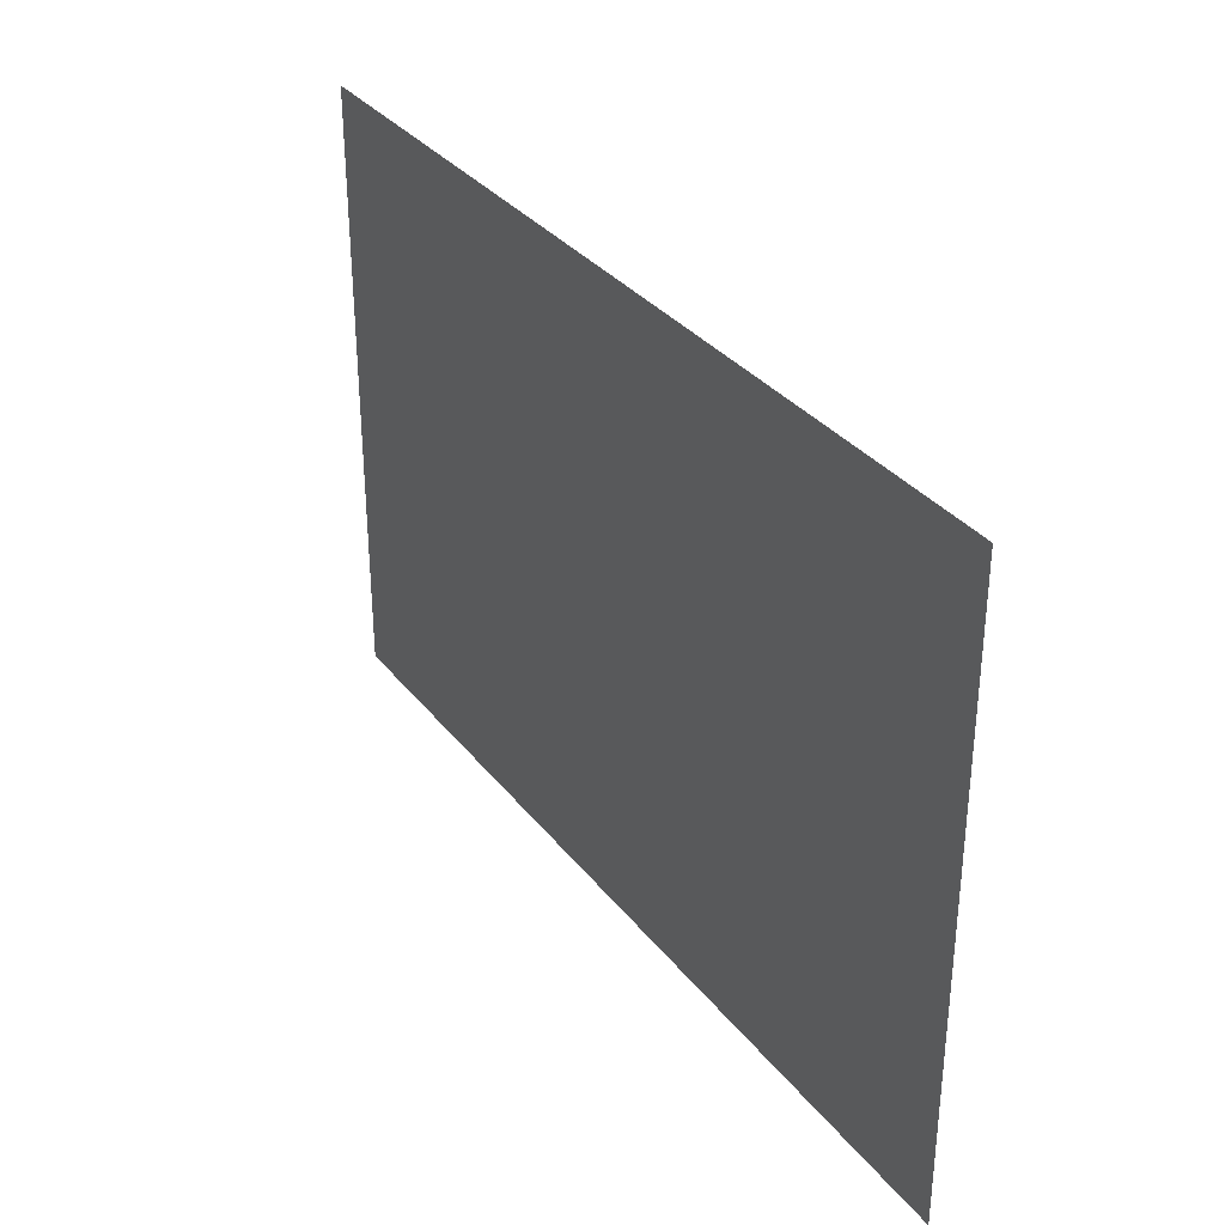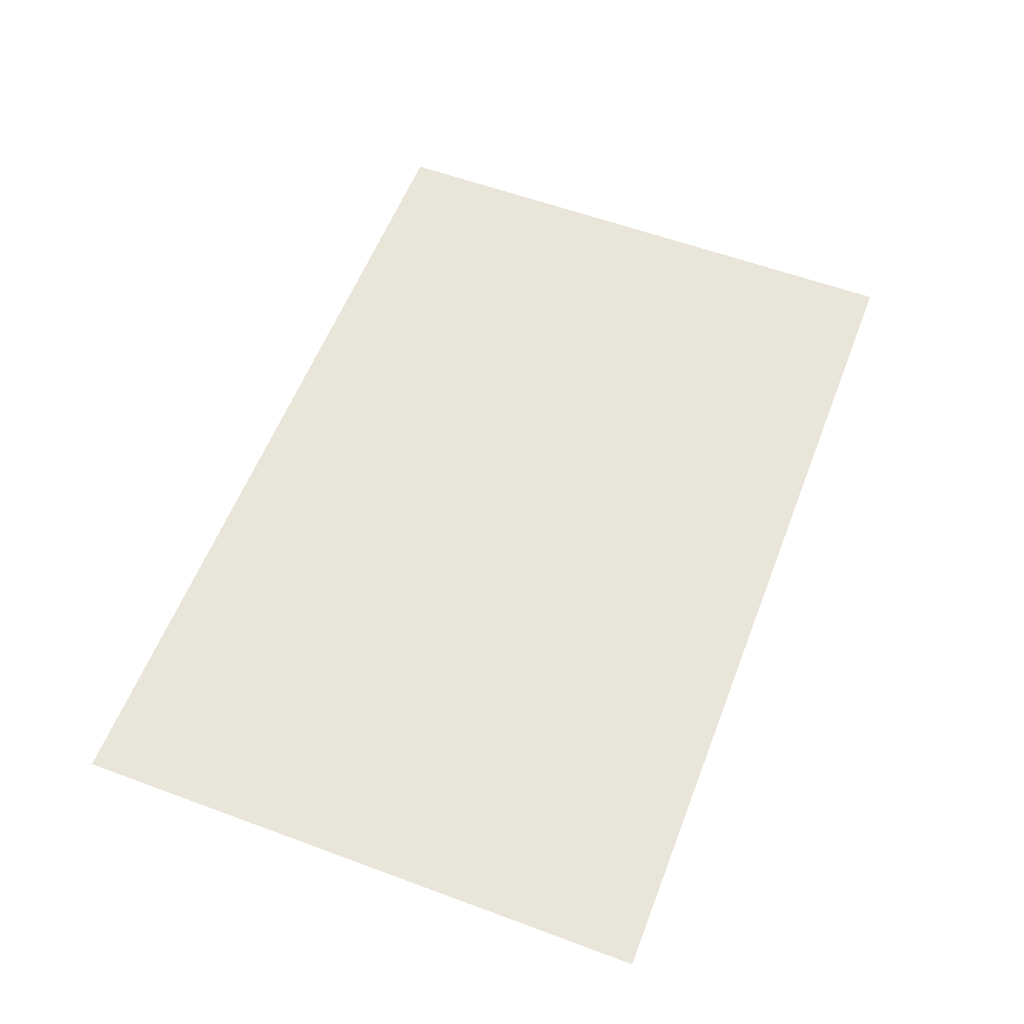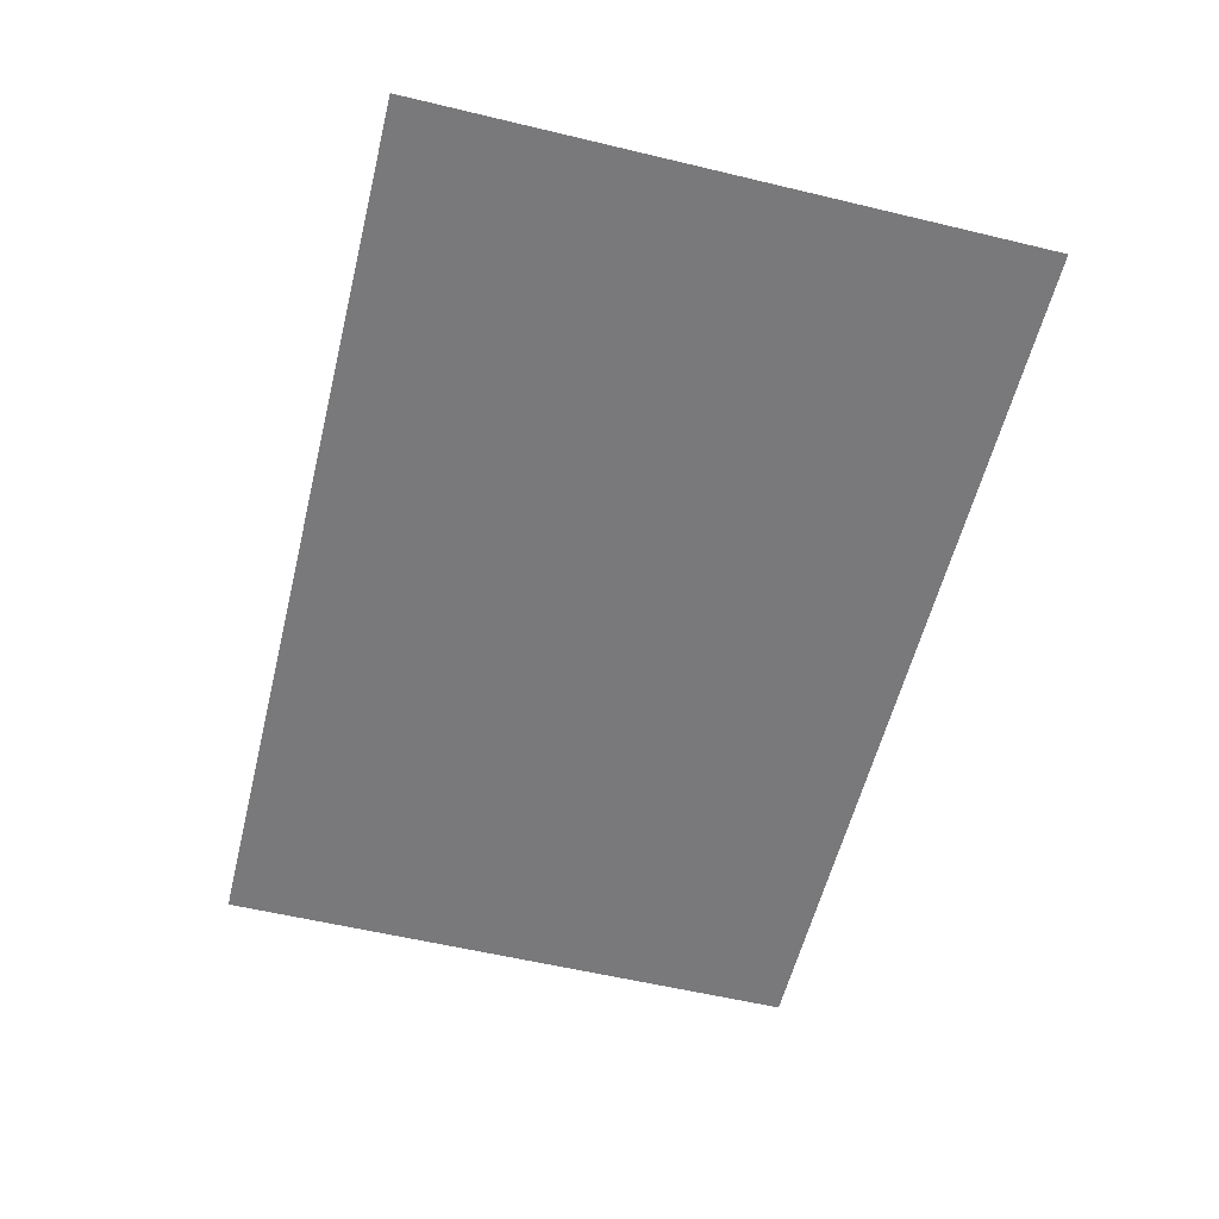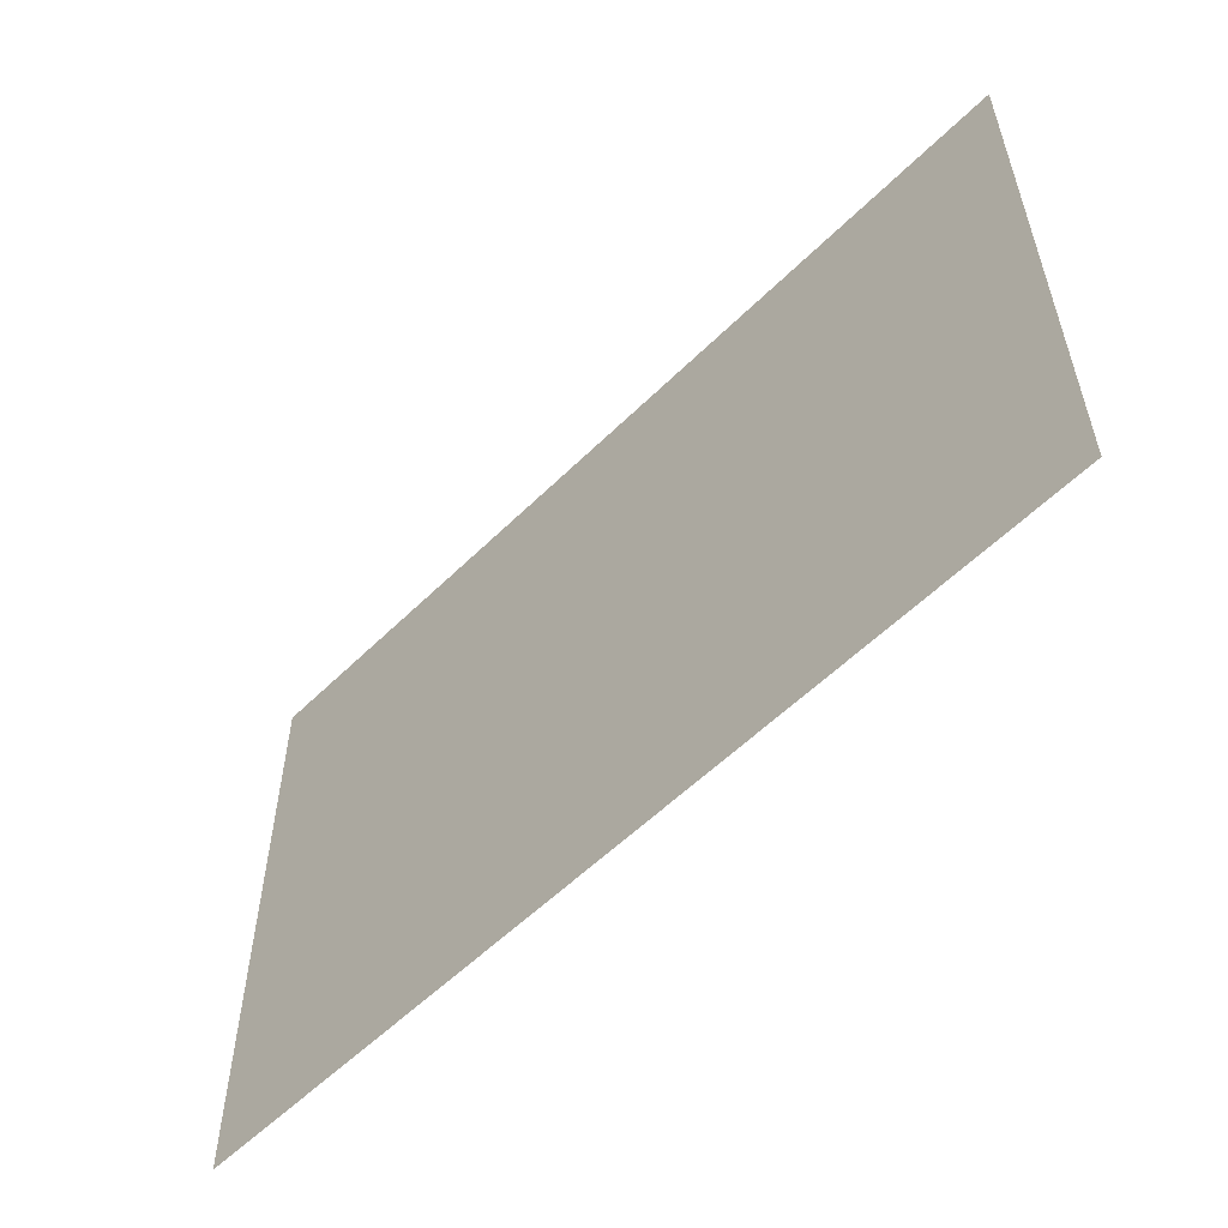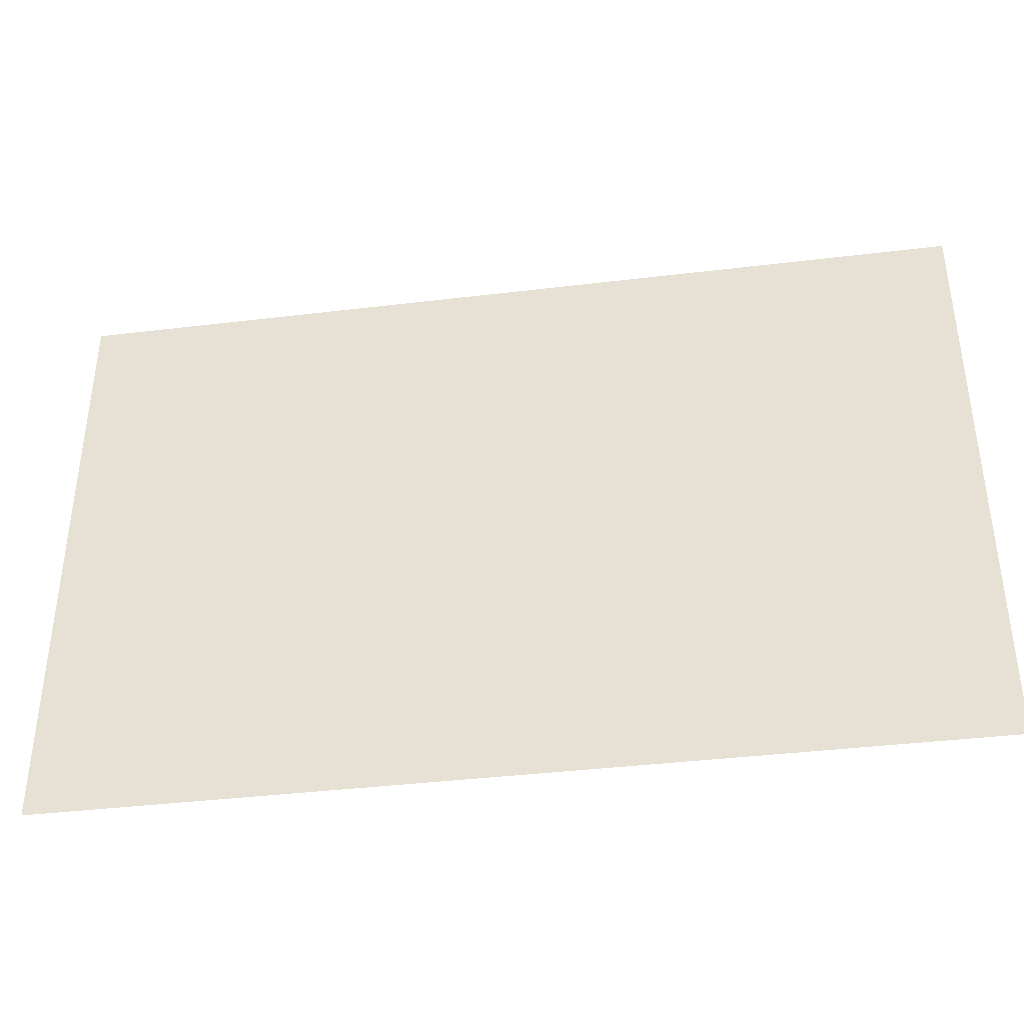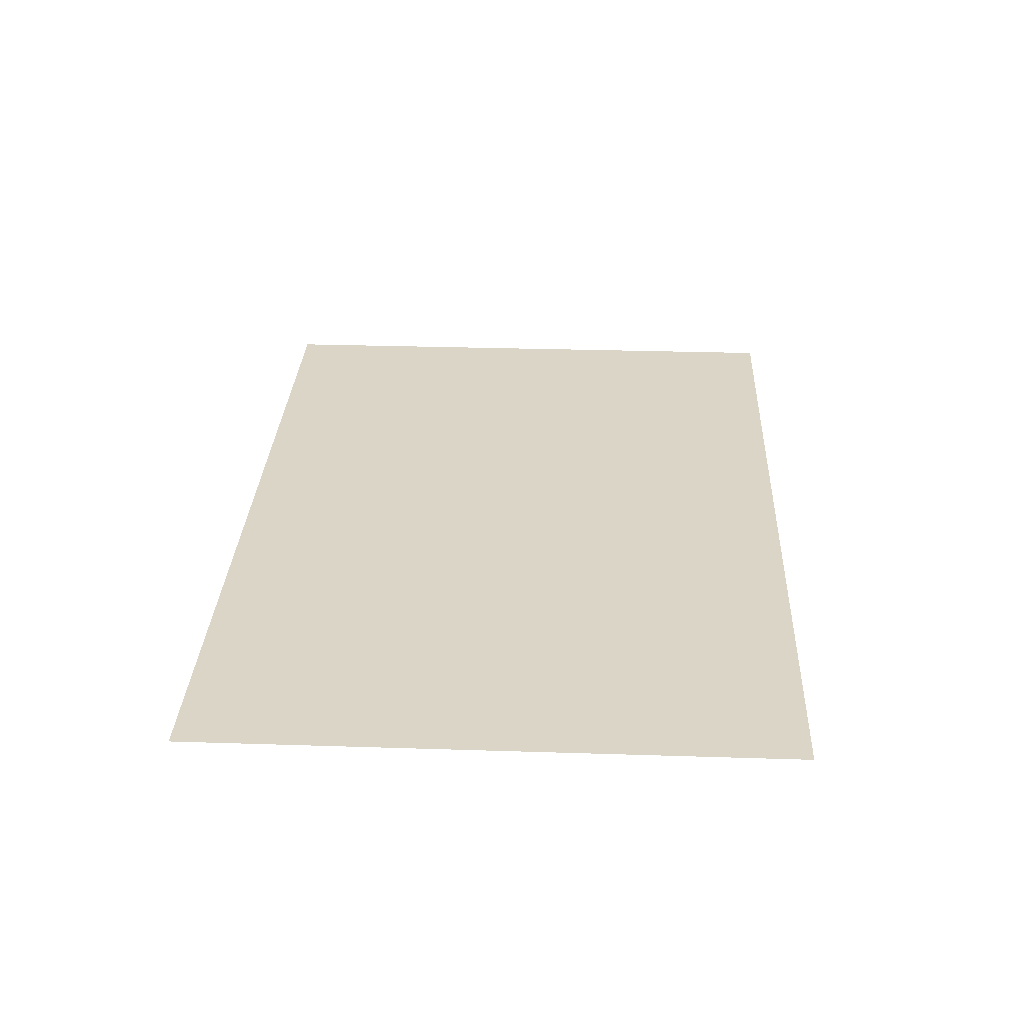
<metadata>
{"format":"obj","ext":"obj","renderer":"f3d","projection":"perspective","resolution":1024,"background":"white","views":[{"elev":33.0,"azim":58.2,"up":"+Y"},{"elev":57.9,"azim":-69.0,"up":"+Z"},{"elev":-57.9,"azim":-103.9,"up":"+Z"},{"elev":-56.2,"azim":45.8,"up":"+Y"},{"elev":-39.1,"azim":8.6,"up":"+Y"},{"elev":29.5,"azim":-87.3,"up":"+Z"}]}
</metadata>
<code>
o Plane.001
v 0.5829 0.3886 0
v -0.5829 0.3886 0
v 0.5829 -0.3886 0
v -0.5829 -0.3886 0
f 3 2 4
f 3 1 2

</code>
